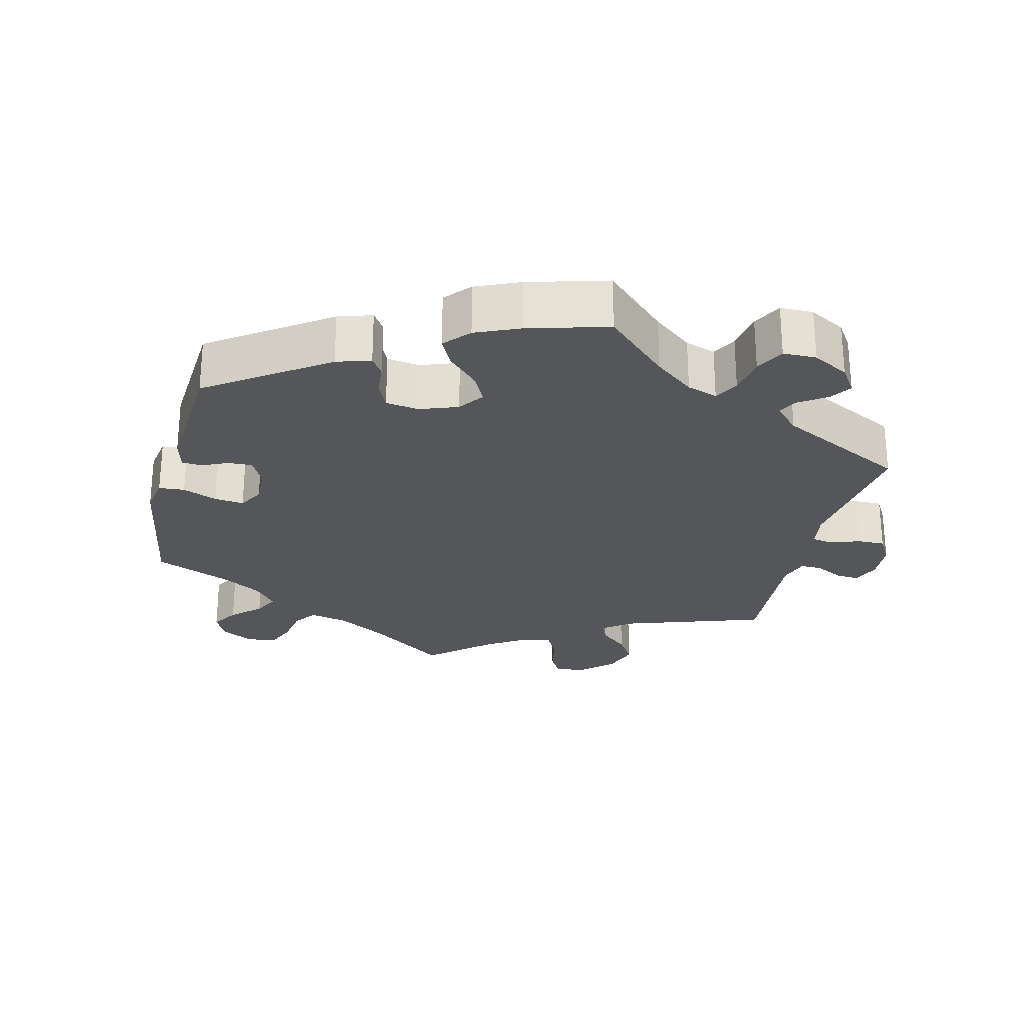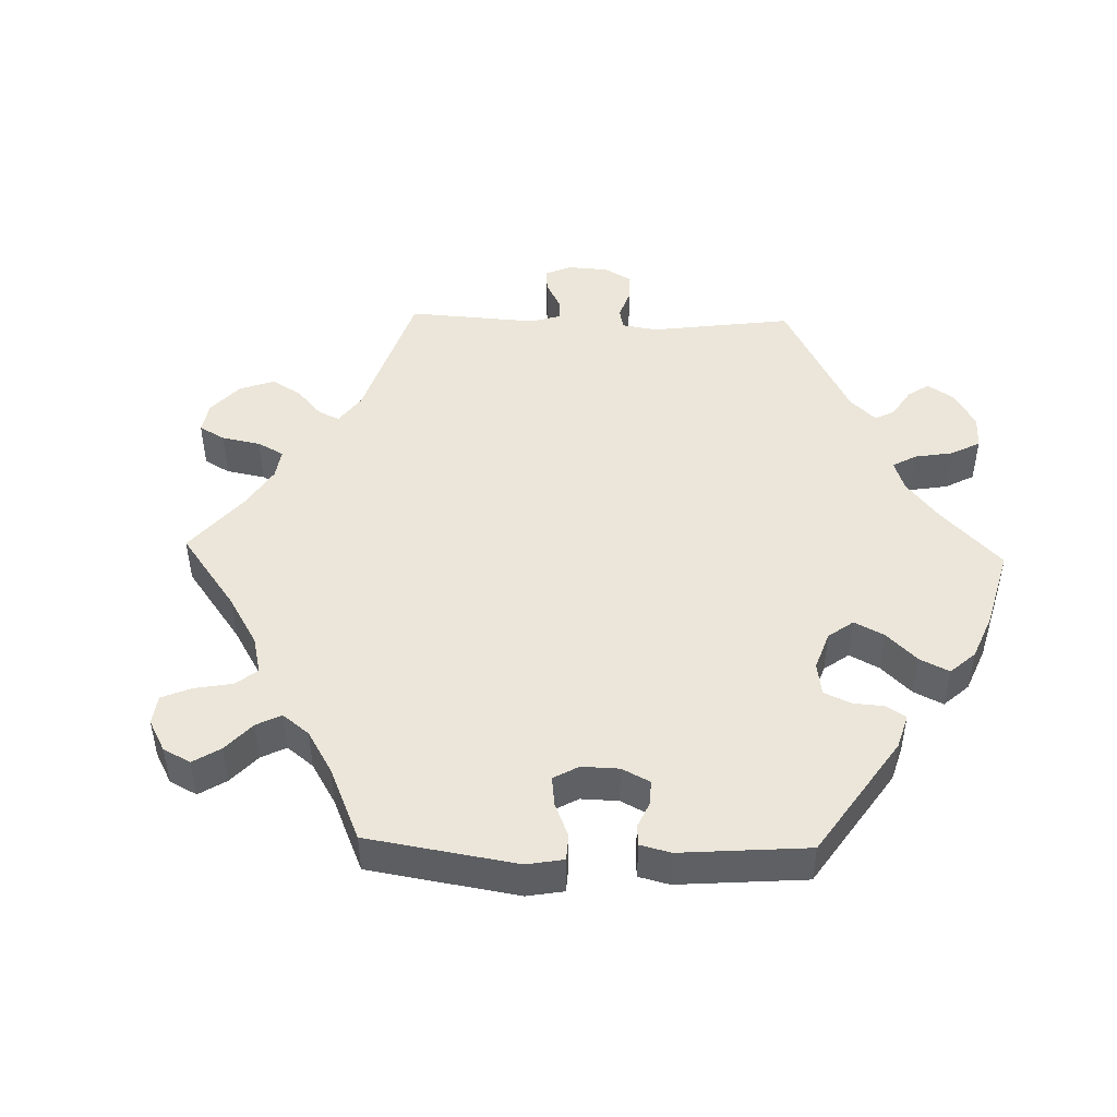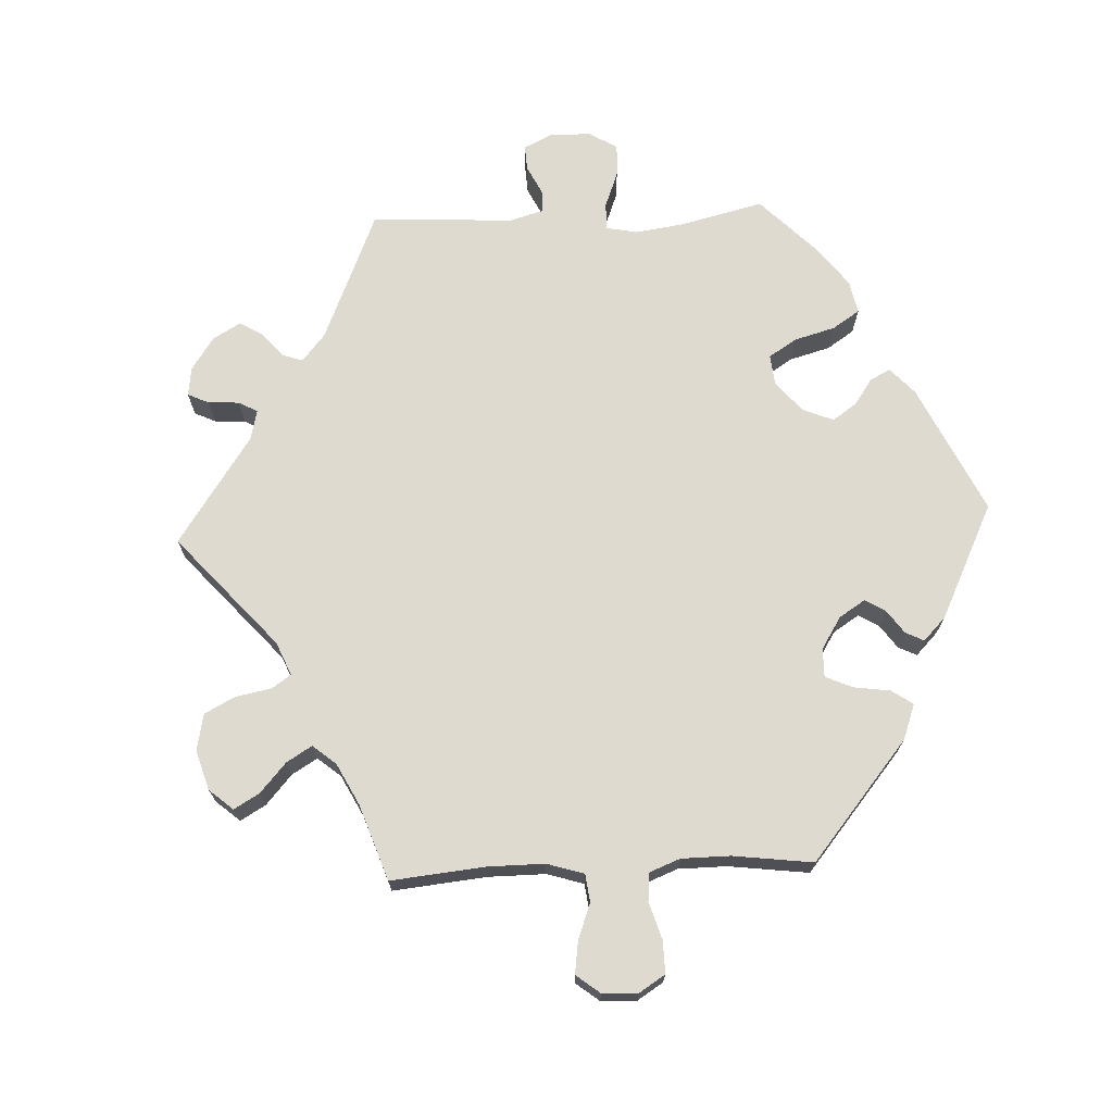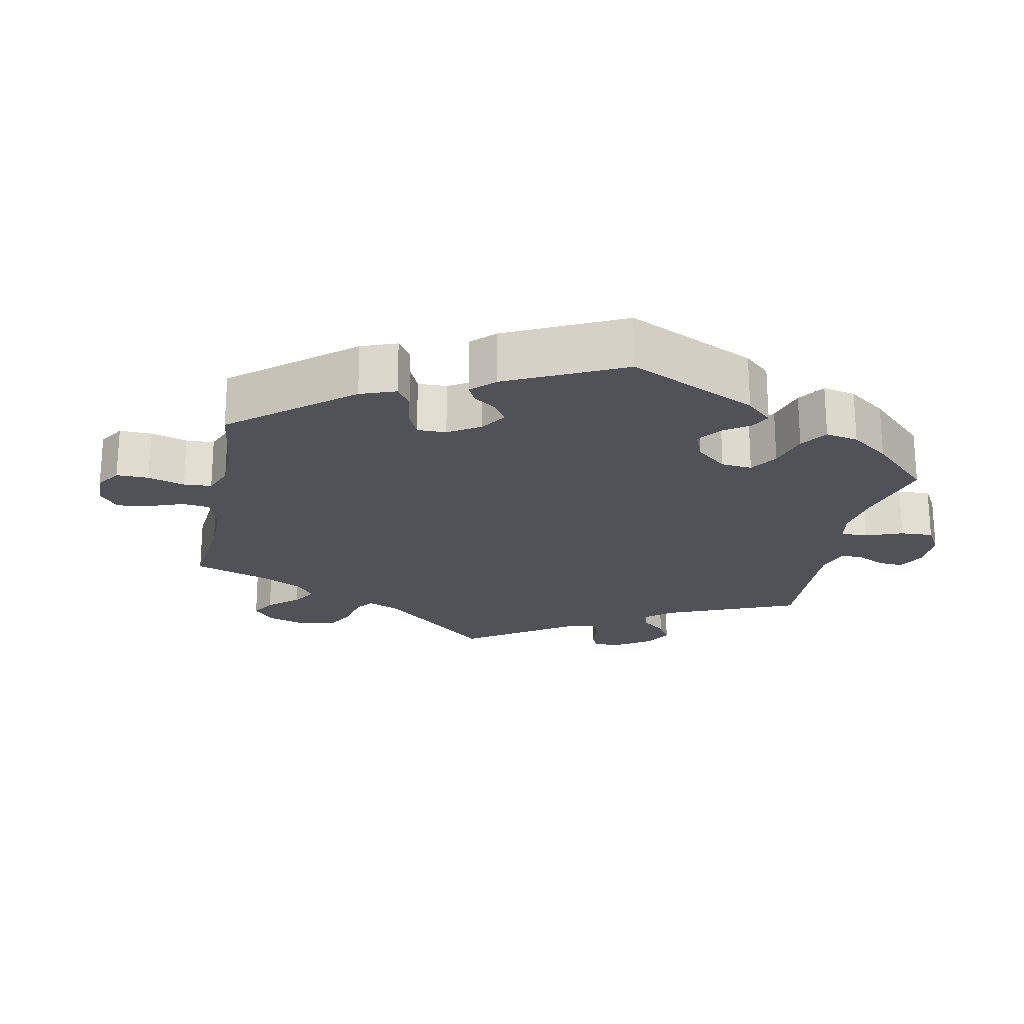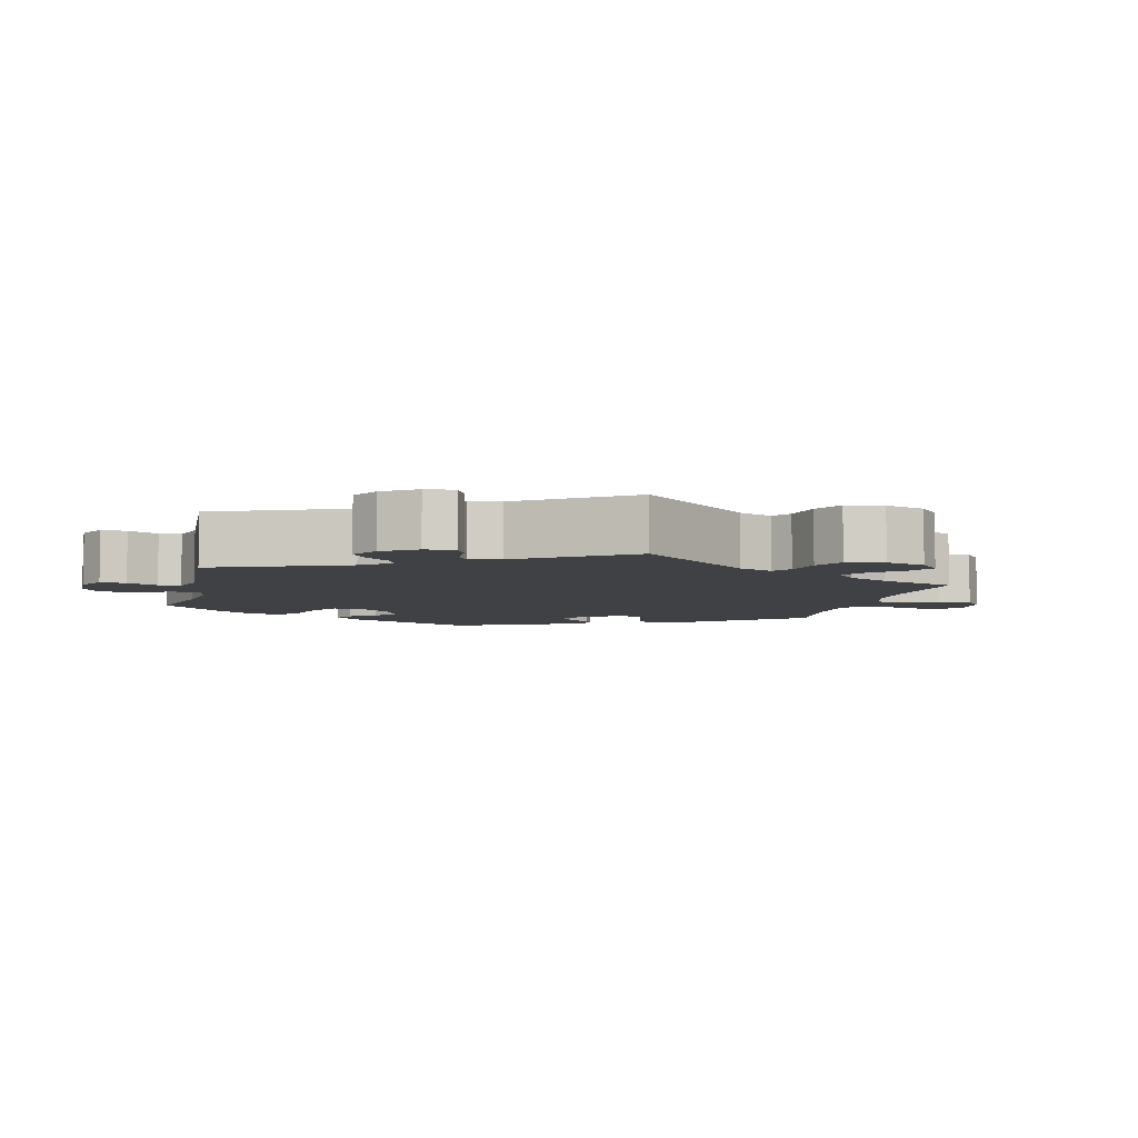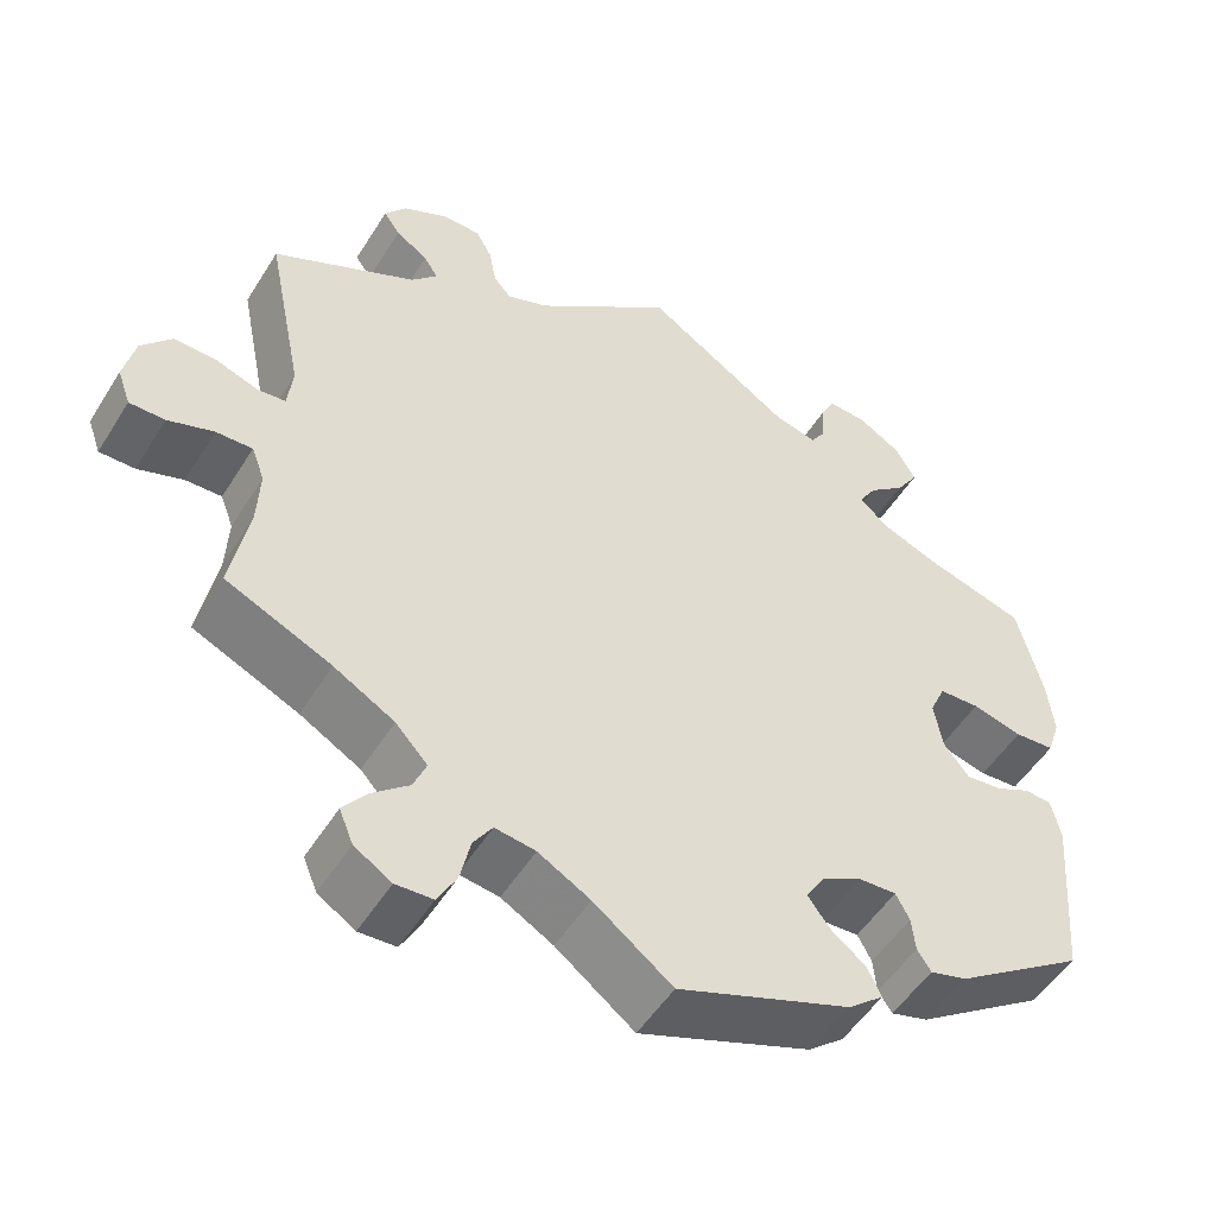
<metadata>
{"format":"obj","ext":"obj","renderer":"f3d","projection":"perspective","resolution":1024,"background":"white","views":[{"elev":-26.0,"azim":-73.7,"up":"+Y"},{"elev":47.3,"azim":-148.4,"up":"+Y"},{"elev":70.6,"azim":147.4,"up":"+Y"},{"elev":-21.4,"azim":-131.4,"up":"+Y"},{"elev":-5.7,"azim":46.2,"up":"+Y"},{"elev":-51.2,"azim":149.0,"up":"+Z"}]}
</metadata>
<code>
v -0.517 0.07 -0.087
v -0.506 0.07 -0.038
v -0.474 0.07 -0.036
v -0.434 0.07 -0.055
v -0.392 0.07 -0.059
v -0.363 0.07 -0.022
v -0.353 0.07 0.034
v -0.371 0.07 0.074
v -0.418 0.07 0.076
v -0.476 0.07 0.061
v -0.522 0.07 0.064
v -0.537 0.07 0.109
v -0.529 0.07 0.176
v -0.5 0.07 0.289
v -0.383 0.07 0.323
v -0.318 0.07 0.349
v -0.284 0.07 0.379
v -0.304 0.07 0.412
v -0.347 0.07 0.447
v -0.372 0.07 0.486
v -0.349 0.07 0.527
v -0.299 0.07 0.557
v -0.254 0.07 0.56
v -0.238 0.07 0.528
v -0.235 0.07 0.481
v -0.218 0.07 0.455
v -0.17 0.07 0.467
v 0 0.07 0.578
v 0.161 0.07 0.455
v 0.209 0.07 0.437
v 0.229 0.07 0.46
v 0.237 0.07 0.504
v 0.256 0.07 0.538
v 0.301 0.07 0.538
v 0.352 0.07 0.513
v 0.377 0.07 0.48
v 0.358 0.07 0.453
v 0.321 0.07 0.429
v 0.305 0.07 0.403
v 0.335 0.07 0.371
v 0.501 0.07 0.29
v 0.459 0.07 0.084
v 0.465 0.07 0.033
v 0.497 0.07 0.03
v 0.547 0.07 0.047
v 0.595 0.07 0.049
v 0.63 0.07 0.009
v 0.643 0.07 -0.048
v 0.628 0.07 -0.09
v 0.587 0.07 -0.09
v 0.534 0.07 -0.072
v 0.492 0.07 -0.071
v 0.477 0.07 -0.111
v 0.48 0.07 -0.177
v 0.501 0.07 -0.288
v 0.379 0.07 -0.343
v 0.309 0.07 -0.383
v 0.272 0.07 -0.423
v 0.287 0.07 -0.459
v 0.329 0.07 -0.494
v 0.357 0.07 -0.53
v 0.341 0.07 -0.569
v 0.298 0.07 -0.596
v 0.255 0.07 -0.594
v 0.233 0.07 -0.554
v 0.221 0.07 -0.501
v 0.199 0.07 -0.468
v 0.152 0.07 -0.475
v 0.092 0.07 -0.509
v 0.001 0.07 -0.578
v -0.2 0.07 -0.503
v -0.241 0.07 -0.469
v -0.225 0.07 -0.436
v -0.184 0.07 -0.404
v -0.159 0.07 -0.37
v -0.18 0.07 -0.335
v -0.227 0.07 -0.31
v -0.271 0.07 -0.308
v -0.287 0.07 -0.338
v -0.291 0.07 -0.378
v -0.307 0.07 -0.402
v -0.35 0.07 -0.39
v -0.501 0.07 -0.288
v -0.517 0 -0.087
v -0.506 0 -0.038
v -0.474 0 -0.036
v -0.434 0 -0.055
v -0.392 0 -0.059
v -0.363 0 -0.022
v -0.353 0 0.034
v -0.371 0 0.074
v -0.418 0 0.076
v -0.476 0 0.061
v -0.522 0 0.064
v -0.537 0 0.109
v -0.529 0 0.176
v -0.5 0 0.289
v -0.383 0 0.323
v -0.318 0 0.349
v -0.284 0 0.379
v -0.304 0 0.412
v -0.347 0 0.447
v -0.372 0 0.486
v -0.349 0 0.527
v -0.299 0 0.557
v -0.254 0 0.56
v -0.238 0 0.528
v -0.235 0 0.481
v -0.218 0 0.455
v -0.17 0 0.467
v 0 0 0.578
v 0.161 0 0.455
v 0.209 0 0.437
v 0.229 0 0.46
v 0.237 0 0.504
v 0.256 0 0.538
v 0.301 0 0.538
v 0.352 0 0.513
v 0.377 0 0.48
v 0.358 0 0.453
v 0.321 0 0.429
v 0.305 0 0.403
v 0.335 0 0.371
v 0.501 0 0.29
v 0.459 0 0.084
v 0.465 0 0.033
v 0.497 0 0.03
v 0.547 0 0.047
v 0.595 0 0.049
v 0.63 0 0.009
v 0.643 0 -0.048
v 0.628 0 -0.09
v 0.587 0 -0.09
v 0.534 0 -0.072
v 0.492 0 -0.071
v 0.477 0 -0.111
v 0.48 0 -0.177
v 0.501 0 -0.288
v 0.379 0 -0.343
v 0.309 0 -0.383
v 0.272 0 -0.423
v 0.287 0 -0.459
v 0.329 0 -0.494
v 0.357 0 -0.53
v 0.341 0 -0.569
v 0.298 0 -0.596
v 0.255 0 -0.594
v 0.233 0 -0.554
v 0.221 0 -0.501
v 0.199 0 -0.468
v 0.152 0 -0.475
v 0.092 0 -0.509
v 0.001 0 -0.578
v -0.2 0 -0.503
v -0.241 0 -0.469
v -0.225 0 -0.436
v -0.184 0 -0.404
v -0.159 0 -0.37
v -0.18 0 -0.335
v -0.227 0 -0.31
v -0.271 0 -0.308
v -0.287 0 -0.338
v -0.291 0 -0.378
v -0.307 0 -0.402
v -0.35 0 -0.39
v -0.501 0 -0.288
f 79 80 81 82
f 78 79 82 83
f 77 78 83 1
f 71 72 73 74
f 69 70 71 74
f 68 69 74 75
f 67 68 75 76
f 63 64 65 66
f 63 66 67
f 62 63 67
f 59 60 61 62
f 59 62 67
f 58 59 67 76
f 54 55 56
f 53 54 56 57
f 52 53 57 58
f 48 49 50 51
f 48 51 52
f 47 48 52
f 44 45 46 47
f 43 44 47 52
f 40 41 42
f 39 40 42 43
f 35 36 37 38
f 35 38 39
f 34 35 39
f 31 32 33 34
f 30 31 34 39
f 27 28 29
f 26 27 29 30
f 22 23 24 25
f 22 25 26
f 21 22 26
f 18 19 20 21
f 17 18 21 26
f 12 13 14 15
f 12 15 16
f 9 10 11 12
f 8 9 12 16
f 7 8 16 17
f 1 2 3 4
f 1 4 5
f 77 1 5
f 76 77 5 6
f 43 52 58 76
f 30 39 43 76
f 17 26 30 76
f 6 7 17 76
f 165 164 163 162
f 166 165 162 161
f 84 166 161 160
f 157 156 155 154
f 157 154 153 152
f 158 157 152 151
f 159 158 151 150
f 149 148 147 146
f 150 149 146
f 150 146 145
f 145 144 143 142
f 150 145 142
f 159 150 142 141
f 139 138 137
f 140 139 137 136
f 141 140 136 135
f 134 133 132 131
f 135 134 131
f 135 131 130
f 130 129 128 127
f 135 130 127 126
f 125 124 123
f 126 125 123 122
f 121 120 119 118
f 122 121 118
f 122 118 117
f 117 116 115 114
f 122 117 114 113
f 112 111 110
f 113 112 110 109
f 108 107 106 105
f 109 108 105
f 109 105 104
f 104 103 102 101
f 109 104 101 100
f 98 97 96 95
f 99 98 95
f 95 94 93 92
f 99 95 92 91
f 100 99 91 90
f 87 86 85 84
f 88 87 84
f 88 84 160
f 89 88 160 159
f 159 141 135 126
f 159 126 122 113
f 159 113 109 100
f 159 100 90 89
f 1 84 85 2
f 2 85 86 3
f 3 86 87 4
f 4 87 88 5
f 5 88 89 6
f 6 89 90 7
f 7 90 91 8
f 8 91 92 9
f 9 92 93 10
f 10 93 94 11
f 11 94 95 12
f 12 95 96 13
f 13 96 97 14
f 14 97 98 15
f 15 98 99 16
f 16 99 100 17
f 17 100 101 18
f 18 101 102 19
f 19 102 103 20
f 20 103 104 21
f 21 104 105 22
f 22 105 106 23
f 23 106 107 24
f 24 107 108 25
f 25 108 109 26
f 26 109 110 27
f 27 110 111 28
f 28 111 112 29
f 29 112 113 30
f 30 113 114 31
f 31 114 115 32
f 32 115 116 33
f 33 116 117 34
f 34 117 118 35
f 35 118 119 36
f 36 119 120 37
f 37 120 121 38
f 38 121 122 39
f 39 122 123 40
f 40 123 124 41
f 41 124 125 42
f 42 125 126 43
f 43 126 127 44
f 44 127 128 45
f 45 128 129 46
f 46 129 130 47
f 47 130 131 48
f 48 131 132 49
f 49 132 133 50
f 50 133 134 51
f 51 134 135 52
f 52 135 136 53
f 53 136 137 54
f 54 137 138 55
f 55 138 139 56
f 56 139 140 57
f 57 140 141 58
f 58 141 142 59
f 59 142 143 60
f 60 143 144 61
f 61 144 145 62
f 62 145 146 63
f 63 146 147 64
f 64 147 148 65
f 65 148 149 66
f 66 149 150 67
f 67 150 151 68
f 68 151 152 69
f 69 152 153 70
f 70 153 154 71
f 71 154 155 72
f 72 155 156 73
f 73 156 157 74
f 74 157 158 75
f 75 158 159 76
f 76 159 160 77
f 77 160 161 78
f 78 161 162 79
f 79 162 163 80
f 80 163 164 81
f 81 164 165 82
f 82 165 166 83
f 83 166 84 1

</code>
